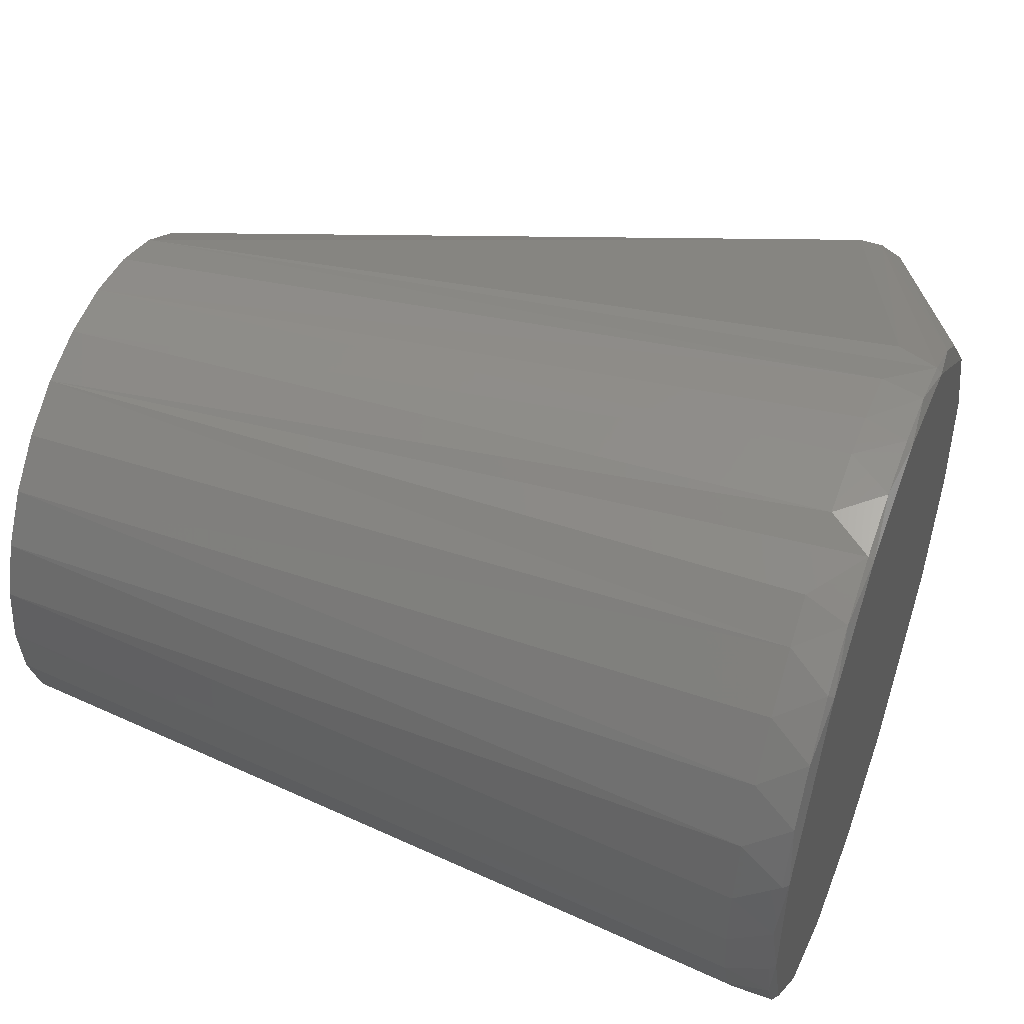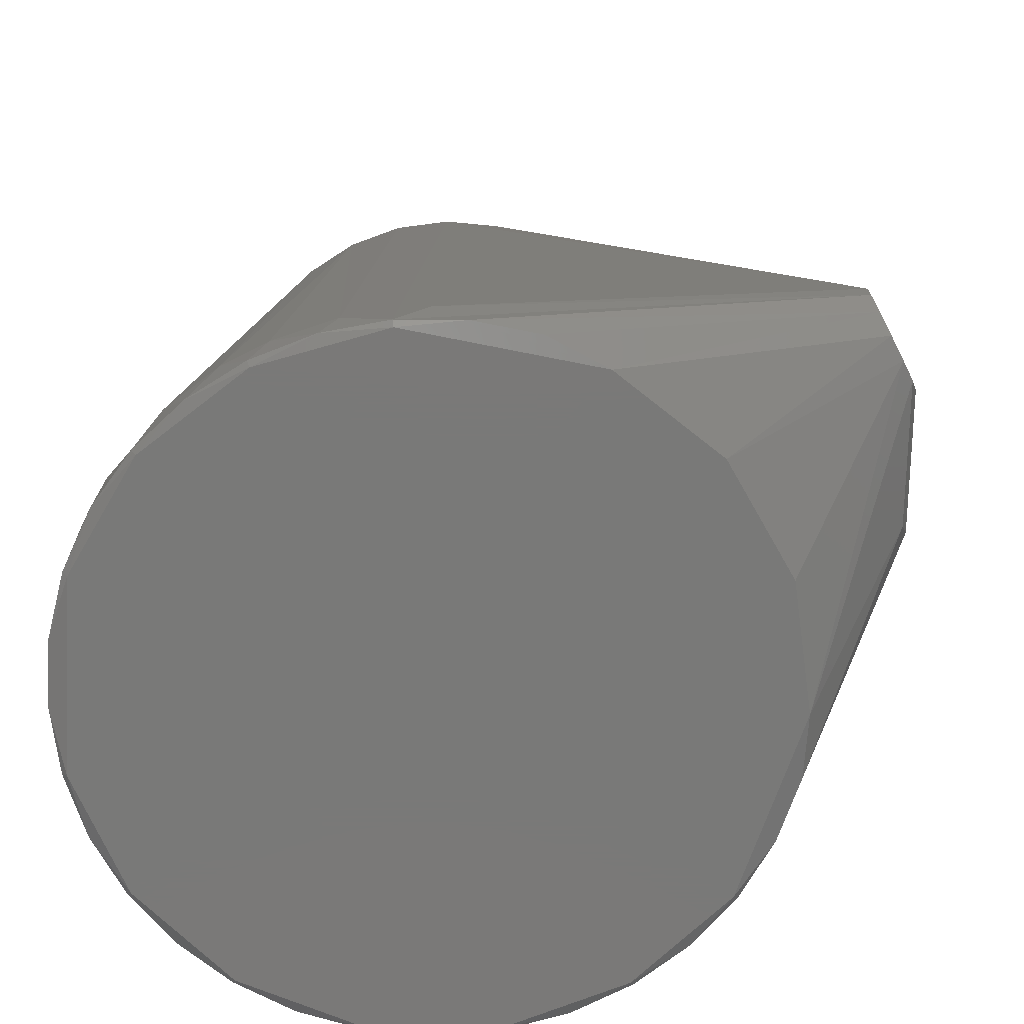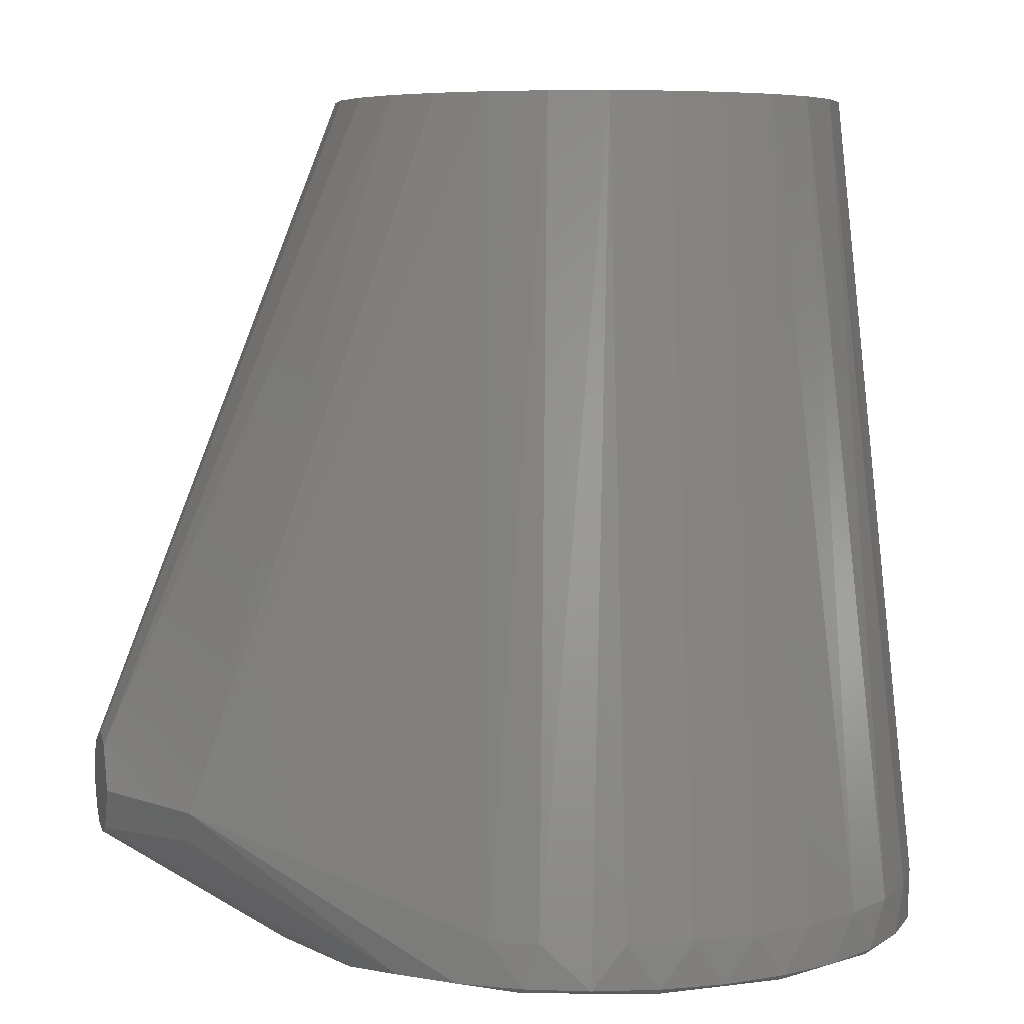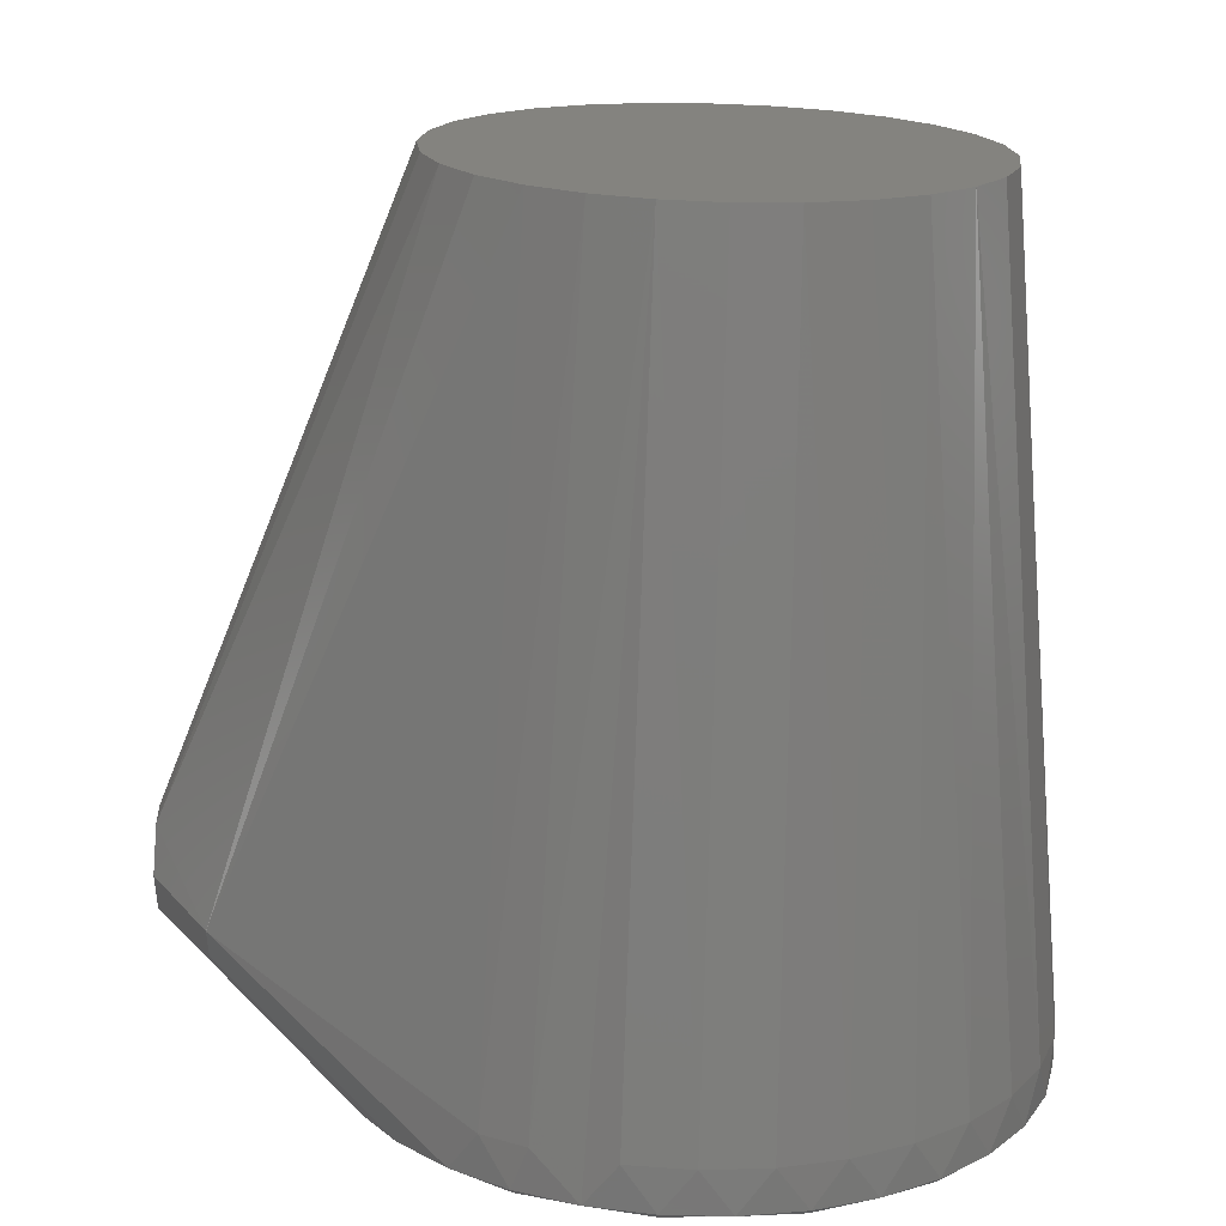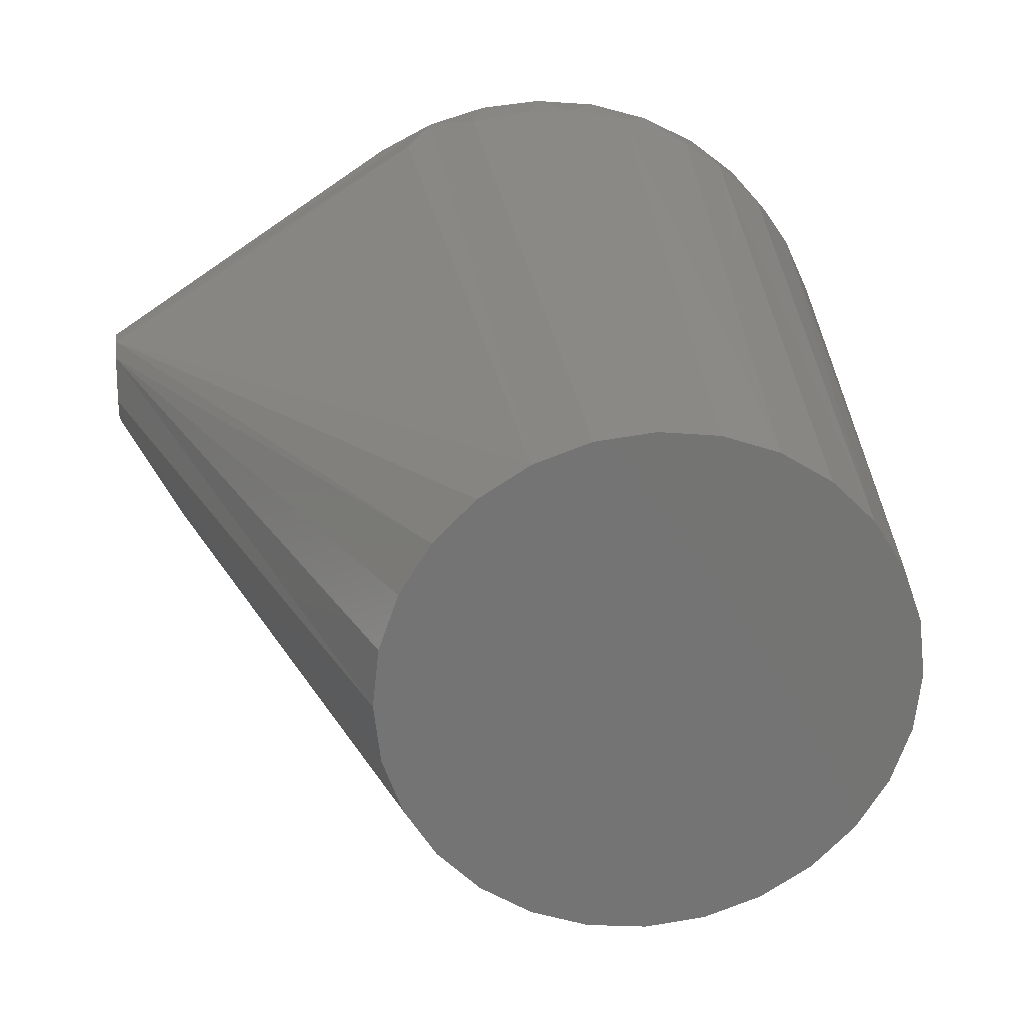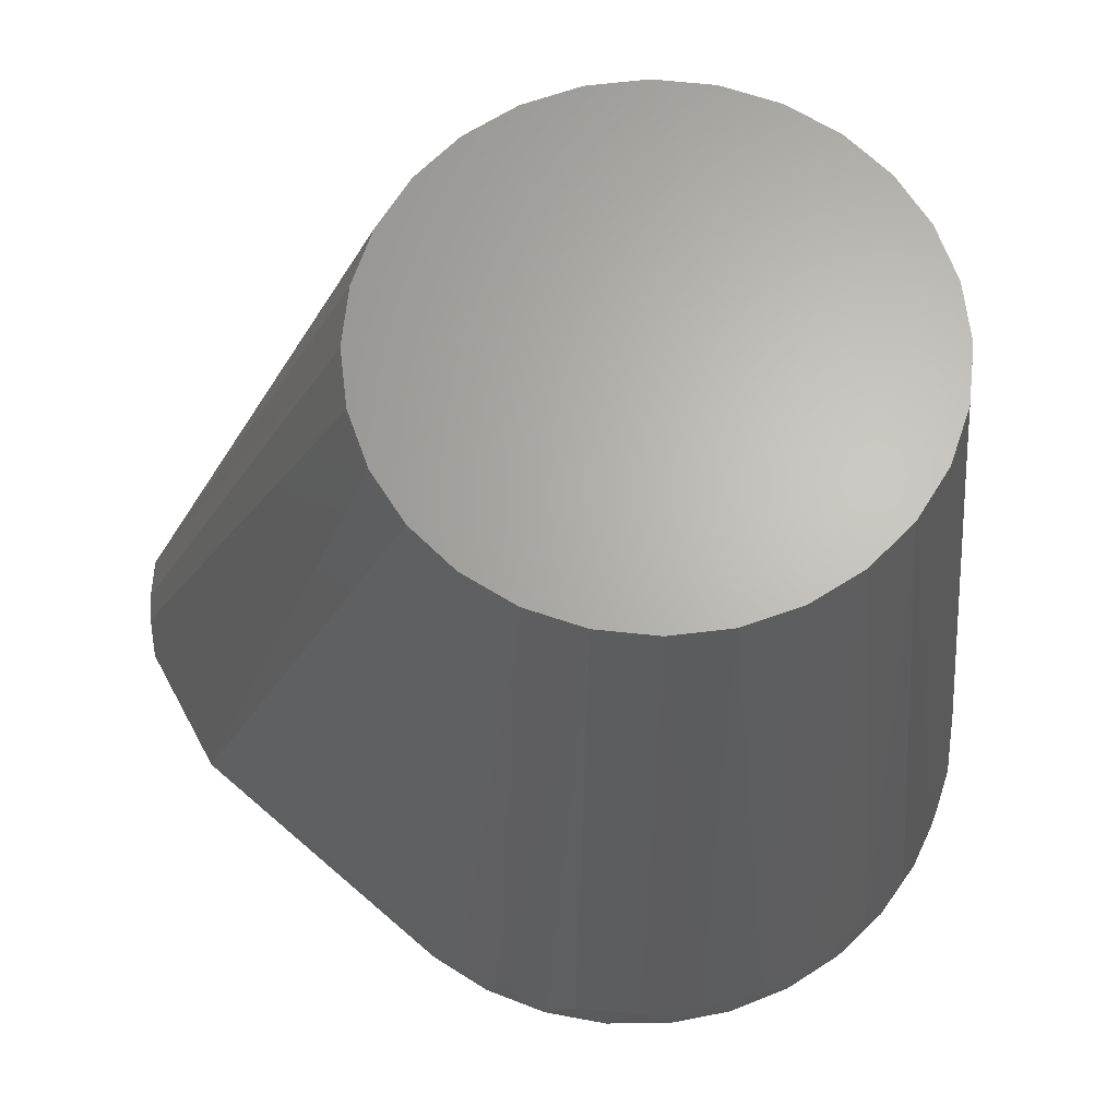
<metadata>
{"format":"stl","ext":"stl","renderer":"f3d","projection":"perspective","resolution":1024,"background":"white","views":[{"elev":48.1,"azim":110.4,"up":"+Y"},{"elev":-72.2,"azim":-153.1,"up":"+Z"},{"elev":6.2,"azim":-15.9,"up":"+Z"},{"elev":-71.8,"azim":-1.4,"up":"+Y"},{"elev":23.9,"azim":-6.8,"up":"+Y"},{"elev":65.5,"azim":-0.3,"up":"+Z"}]}
</metadata>
<code>
# stl→obj: 104 verts, 204 faces
v -0.0475 -7.875e-05 0.1548
v -0.04629 -0.01065 0.1548
v -0.04276 -0.02068 0.1548
v -0.03709 -0.02968 0.1548
v -0.02955 -0.03719 0.1548
v -0.02054 -0.04283 0.1548
v -0.01049 -0.04633 0.1548
v 7.908e-05 -0.0475 0.1548
v 0.01065 -0.04629 0.1548
v 0.02068 -0.04276 0.1548
v 0.02968 -0.03709 0.1548
v 0.03719 -0.02955 0.1548
v 0.04283 -0.02054 0.1548
v 0.04633 -0.01049 0.1548
v 0.0475 7.875e-05 0.1548
v 0.04629 0.01065 0.1548
v 0.04276 0.02068 0.1548
v 0.03709 0.02968 0.1548
v 0.02955 0.03719 0.1548
v 0.02054 0.04283 0.1548
v 0.01049 0.04633 0.1548
v -7.842e-05 0.0475 0.1548
v -0.01065 0.04629 0.1548
v -0.02068 0.04276 0.1548
v -0.02968 0.03709 0.1548
v -0.03719 0.02955 0.1548
v -0.04283 0.02054 0.1548
v -0.04633 0.01049 0.1548
v -0.0505 0.03596 1.077e-07
v -0.06025 0.01462 1.285e-07
v -0.09231 0.0159 0.01815
v -0.09231 0.002907 0.02711
v -0.09231 0.00705 0.01922
v -0.08043 -0.01593 0.02107
v -0.08043 -0.01935 0.027
v 0.05731 -0.02617 0.009
v 0.05132 -0.03654 0.009
v 0.02342 -0.05849 0.009
v 0.03406 -0.053 0.009
v -0.002998 0.06271 0.009
v -0.01192 0.06186 0.001
v -0.01481 0.06101 0.009
v 0.06293 0.002998 0.0009999
v 0.06293 -0.002997 0.009
v 0.06236 -0.008965 0.0009999
v 0.02887 -0.056 0.0009999
v 0.03894 -0.04952 0.0009999
v 0.05731 0.02617 0.0009999
v 0.06025 0.01462 -1.288e-07
v 0.04278 0.04487 -9.152e-08
v 0.05132 0.03654 0.0009999
v -0.05369 -0.031 1.145e-07
v -0.09231 0.02181 0.02482
v -0.09231 0.02181 0.02941
v -0.02887 0.056 0.009
v -0.02342 0.05849 0.001
v -0.03406 0.053 0.001
v -0.04761 -0.04126 0.001
v -0.03894 -0.04952 0.001
v 0.05953 0.02061 0.009
v 0.03894 0.04952 0.009
v 0.0315 0.05456 0.009
v 0.02341 0.05849 0.0009999
v 0.01775 0.06045 0.009
v -4.739e-07 0.063 0.001
v 0.01192 0.06186 0.001
v 0.03406 0.053 0.0009999
v -0.02887 -0.056 0.001
v -0.01775 -0.06045 0.001
v -0.02607 -0.05712 0.009
v -0.005988 -0.06271 0.001
v 0.005989 -0.06271 0.001
v 4.973e-07 -0.063 0.009
v -0.09231 0.01968 0.03347
v -0.09231 0.01134 0.03663
v -0.09231 0.00705 0.03501
v 0.06236 0.008966 0.009
v 0.01192 -0.06186 0.009
v 0.04348 -0.04559 0.009
v 0.04761 -0.04126 0.0009999
v 0.05456 0.0315 0.009
v 0.04761 0.04126 0.009
v -0.01192 -0.06186 0.009
v 0.06122 -0.01485 0.009
v 0.05954 -0.0206 0.0009999
v 0.005988 0.06271 0.009
v -0.09231 0.01968 0.02075
v -0.04348 0.04559 0.001
v -4.709e-07 0.062 -1.707e-10
v -0.03406 -0.053 0.009
v 0.04347 0.0456 0.0009999
v -0.02841 -0.05511 6.049e-08
v 0.05456 -0.0315 0.0009999
v 0.05369 -0.031 -1.148e-07
v 0.01775 -0.06045 0.001
v 0.01747 -0.05949 -3.747e-08
v 0.06122 0.01485 0.0009999
v -0.09231 0.01134 0.01759
v -0.06137 -0.008824 1.309e-07
v -0.02315 0.0575 4.926e-08
v 0.02304 0.05756 -4.937e-08
v -0.005893 -0.06172 1.241e-08
v 0.03833 -0.04874 -8.2e-08
v 0.06137 -0.008823 -1.312e-07
f 1 2 3
f 1 3 4
f 1 4 5
f 1 5 6
f 1 6 7
f 1 7 8
f 1 8 9
f 1 9 10
f 1 10 11
f 1 11 12
f 1 12 13
f 1 13 14
f 1 14 15
f 1 15 16
f 1 16 17
f 1 17 18
f 1 18 19
f 1 19 20
f 1 20 21
f 1 21 22
f 1 22 23
f 1 23 24
f 1 24 25
f 1 25 26
f 1 26 27
f 1 27 28
f 29 30 31
f 32 33 34
f 32 34 35
f 36 13 12
f 36 12 37
f 38 39 10
f 40 41 42
f 42 23 22
f 42 22 40
f 43 44 45
f 46 47 39
f 46 39 38
f 48 49 50
f 48 50 51
f 34 33 52
f 53 54 55
f 53 55 56
f 53 56 57
f 58 59 35
f 58 35 34
f 58 34 52
f 9 38 10
f 17 16 60
f 11 10 39
f 20 19 61
f 20 61 62
f 20 62 63
f 20 63 64
f 20 64 21
f 24 23 42
f 24 42 56
f 24 56 55
f 5 4 35
f 3 35 4
f 65 41 40
f 63 66 64
f 63 62 67
f 68 69 70
f 71 72 73
f 56 42 41
f 27 26 74
f 27 74 28
f 1 75 76
f 1 76 2
f 1 28 74
f 1 74 75
f 77 16 15
f 77 15 44
f 77 44 43
f 77 60 16
f 78 38 9
f 78 9 8
f 78 8 73
f 78 73 72
f 79 80 37
f 79 37 12
f 79 12 11
f 79 11 39
f 79 39 47
f 79 47 80
f 81 51 82
f 81 82 18
f 81 18 17
f 81 17 60
f 81 60 48
f 81 48 51
f 83 69 71
f 83 71 73
f 73 8 7
f 73 7 83
f 7 6 70
f 7 70 69
f 7 69 83
f 84 45 44
f 84 44 15
f 84 15 14
f 84 14 13
f 84 13 36
f 84 36 85
f 84 85 45
f 86 40 22
f 86 22 21
f 86 21 64
f 86 64 66
f 86 66 65
f 86 65 40
f 29 31 87
f 29 87 88
f 89 41 65
f 89 65 66
f 90 59 68
f 90 68 70
f 90 70 6
f 90 6 5
f 90 5 35
f 90 35 59
f 91 50 67
f 91 82 51
f 91 51 50
f 76 32 35
f 76 35 3
f 76 3 2
f 92 69 68
f 92 68 59
f 92 59 58
f 92 58 52
f 93 36 37
f 93 37 80
f 93 80 94
f 93 94 85
f 93 85 36
f 95 38 78
f 95 78 72
f 95 72 96
f 95 96 46
f 95 46 38
f 97 60 77
f 97 77 43
f 97 43 49
f 97 49 48
f 97 48 60
f 98 31 30
f 98 30 99
f 98 99 52
f 98 52 33
f 87 53 57
f 87 57 88
f 54 53 87
f 54 87 31
f 54 31 98
f 54 98 33
f 54 33 32
f 54 32 76
f 54 76 75
f 54 75 74
f 54 74 26
f 54 26 25
f 54 25 24
f 54 24 55
f 100 56 41
f 100 41 89
f 29 88 57
f 29 57 100
f 100 57 56
f 61 82 91
f 61 91 67
f 61 67 62
f 61 19 18
f 61 18 82
f 101 89 66
f 101 66 63
f 101 63 67
f 101 67 50
f 102 71 69
f 102 69 92
f 102 96 72
f 102 72 71
f 103 94 80
f 103 80 47
f 103 47 46
f 103 46 96
f 104 49 43
f 104 43 45
f 104 45 85
f 104 85 94
f 104 94 103
f 104 103 96
f 104 96 102
f 104 102 92
f 104 92 52
f 104 52 99
f 104 99 30
f 104 30 29
f 104 29 100
f 104 100 89
f 104 89 101
f 104 101 50
f 104 50 49

</code>
